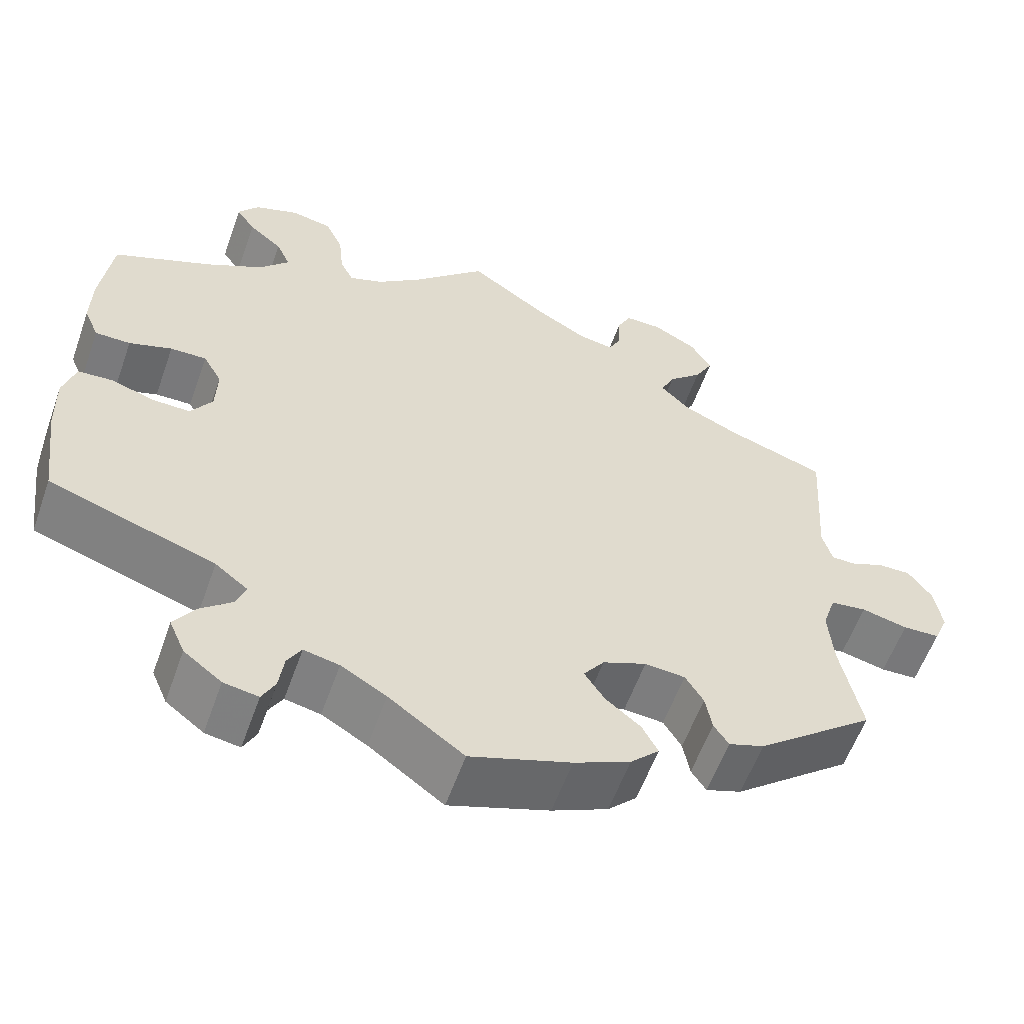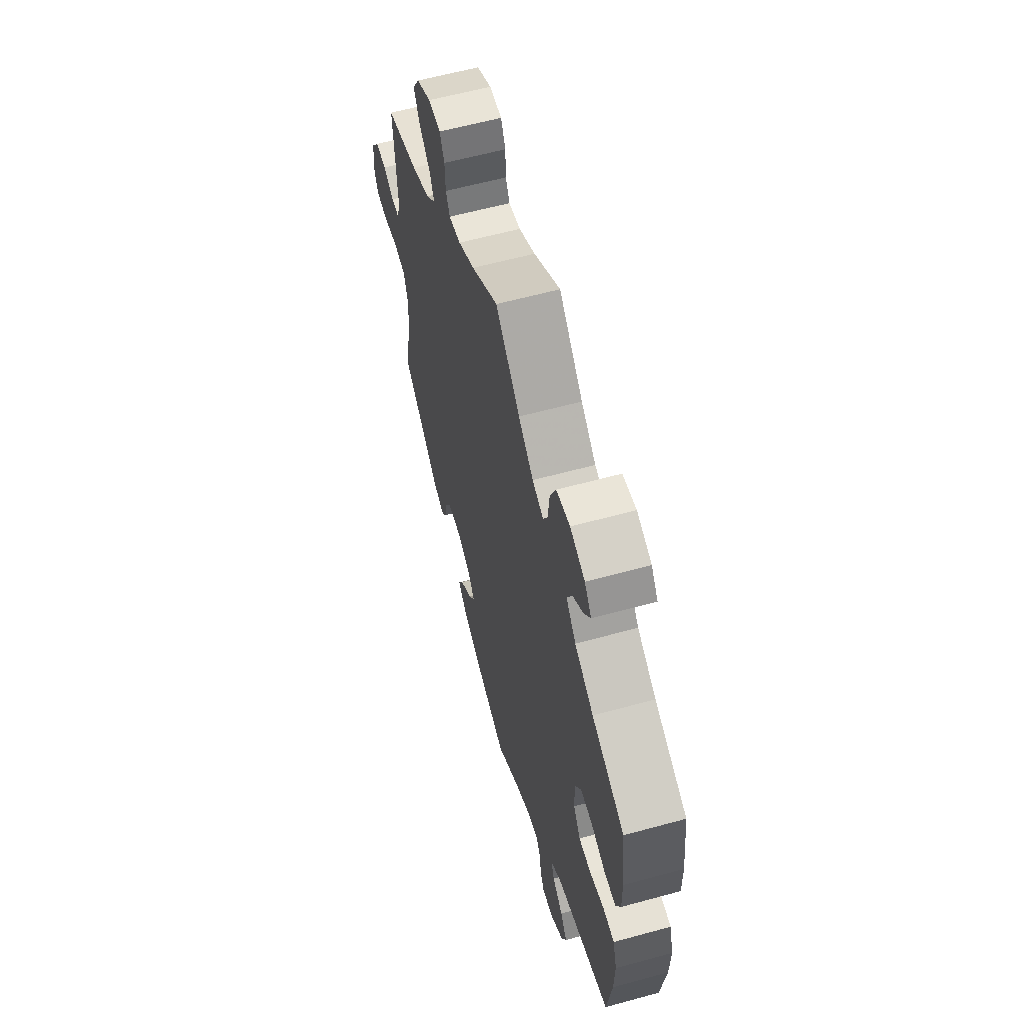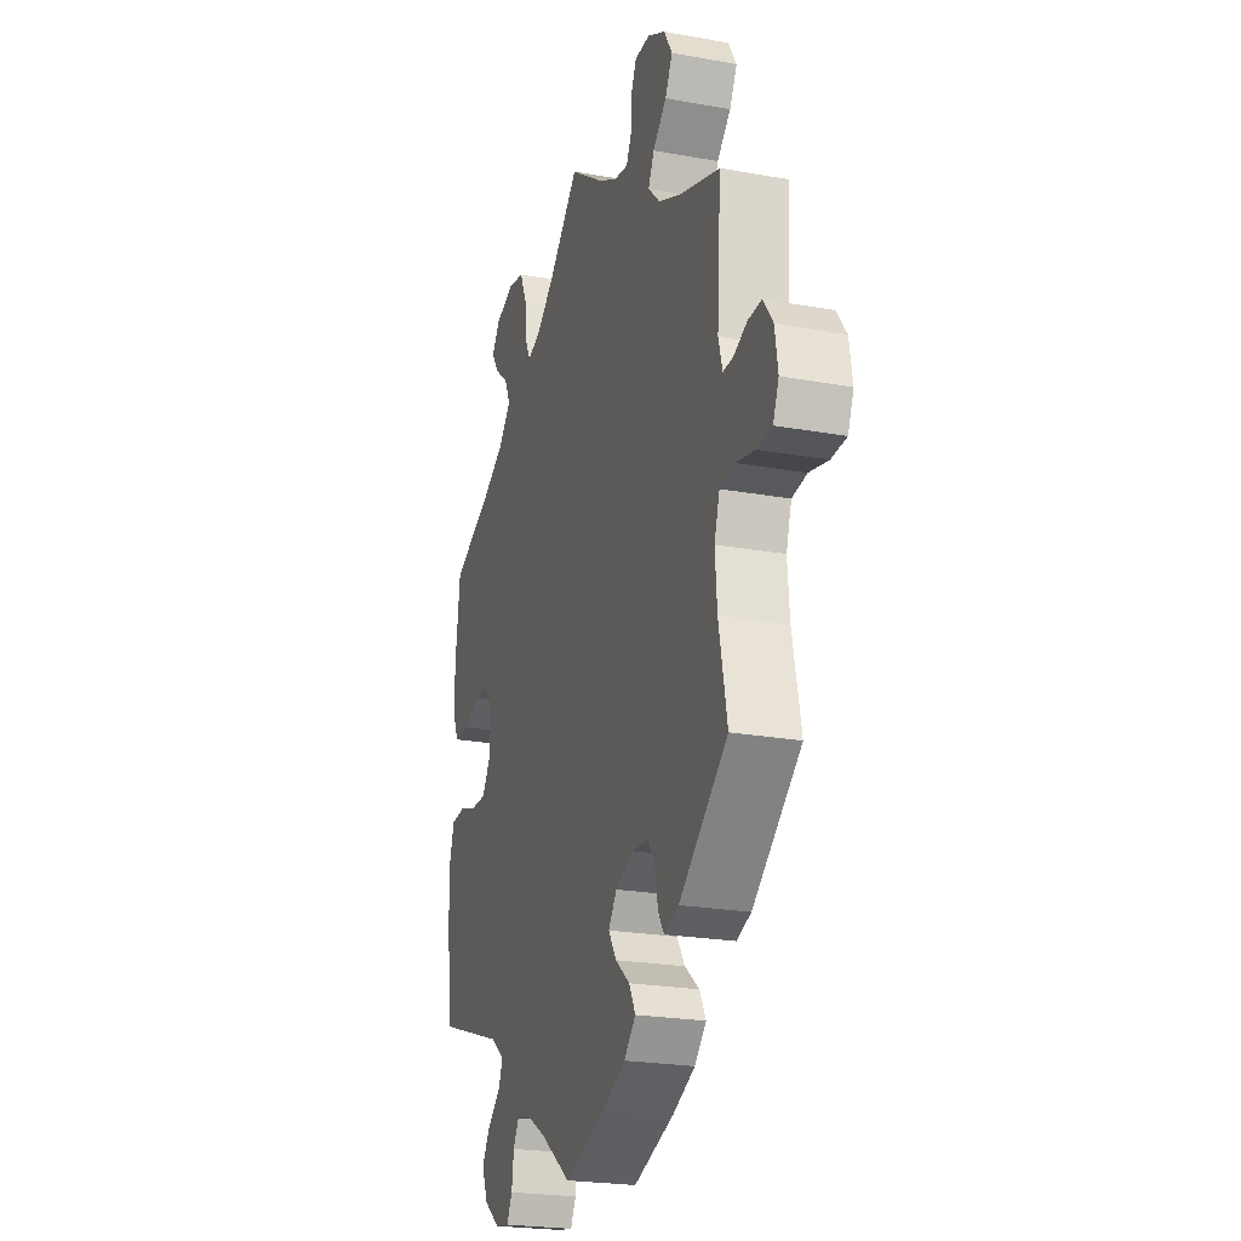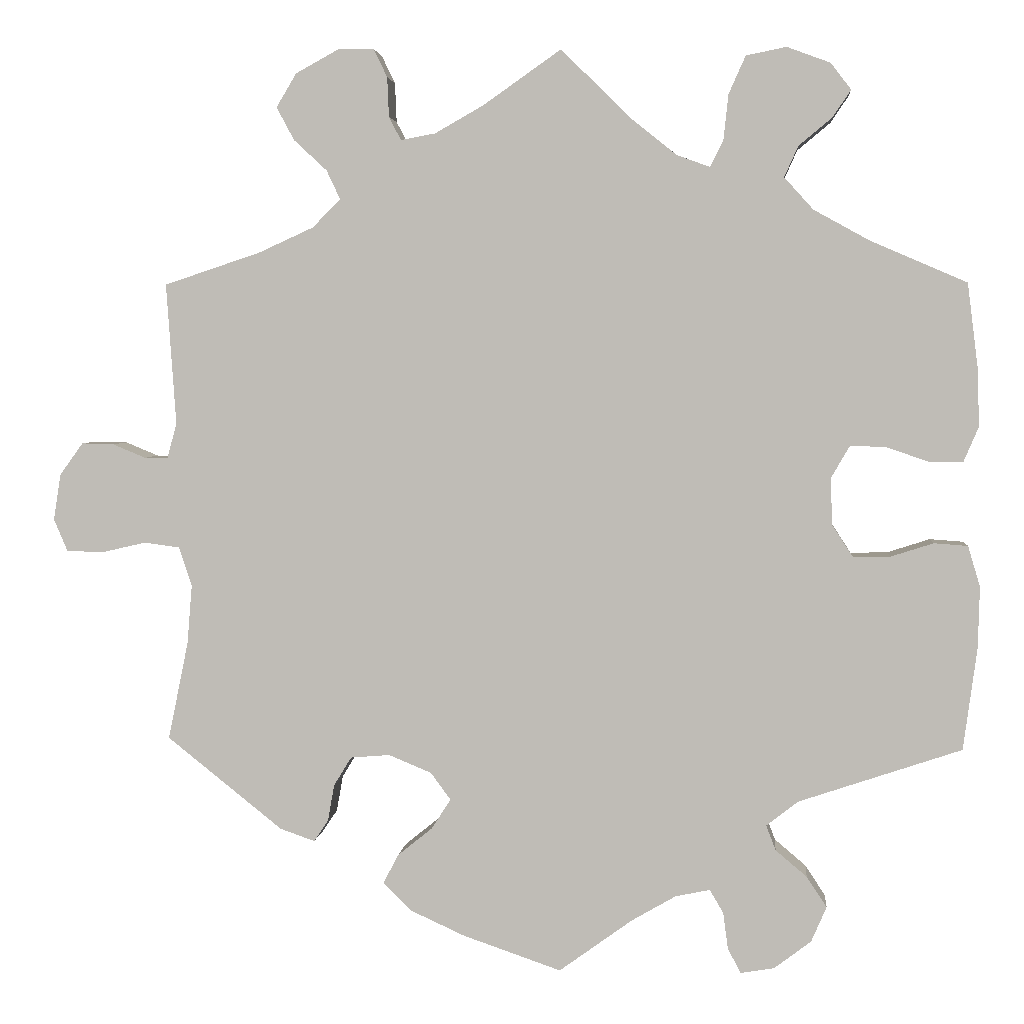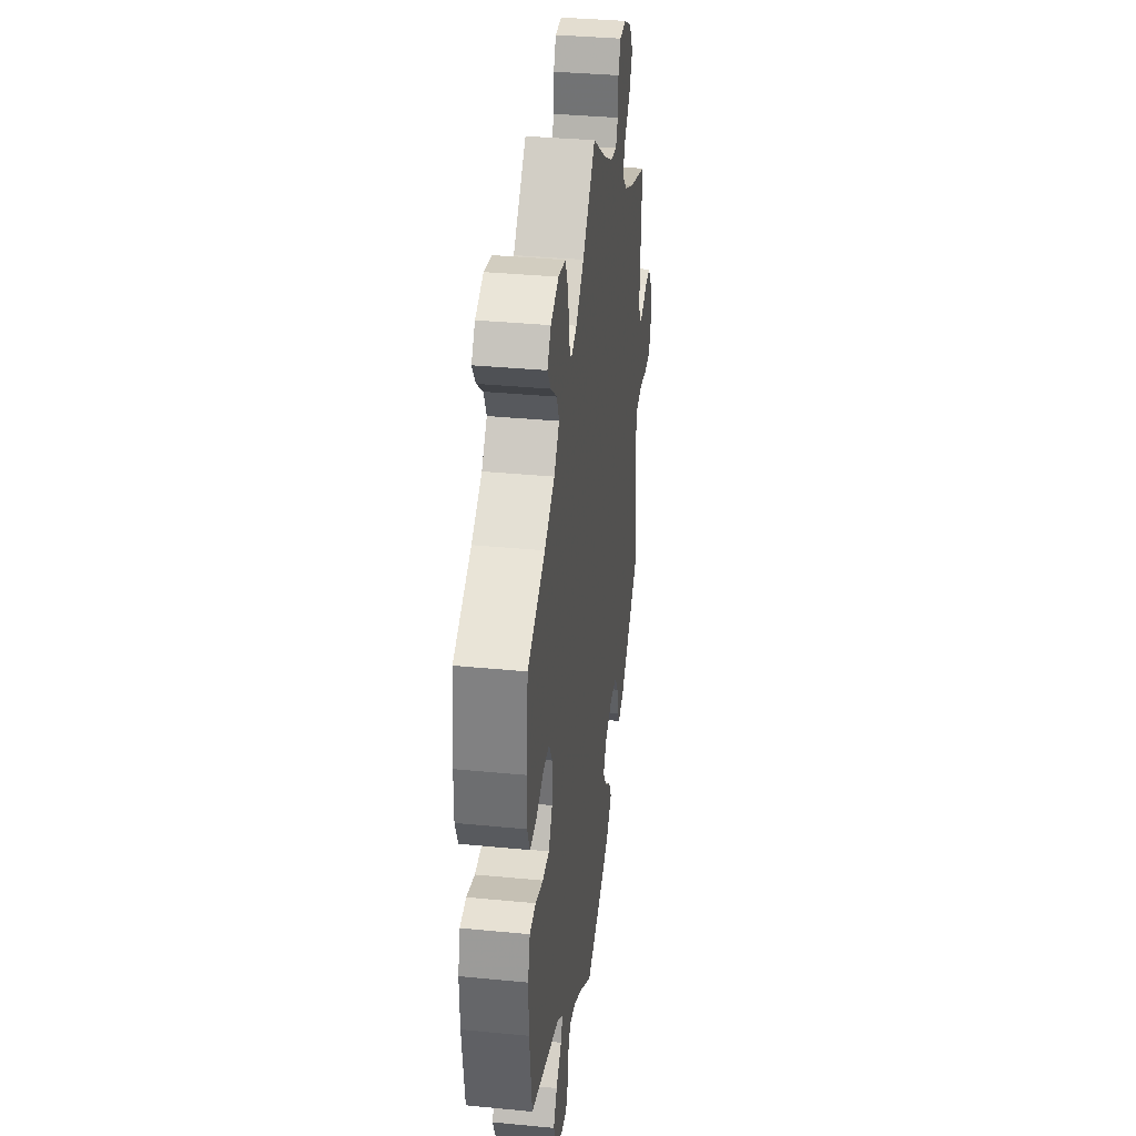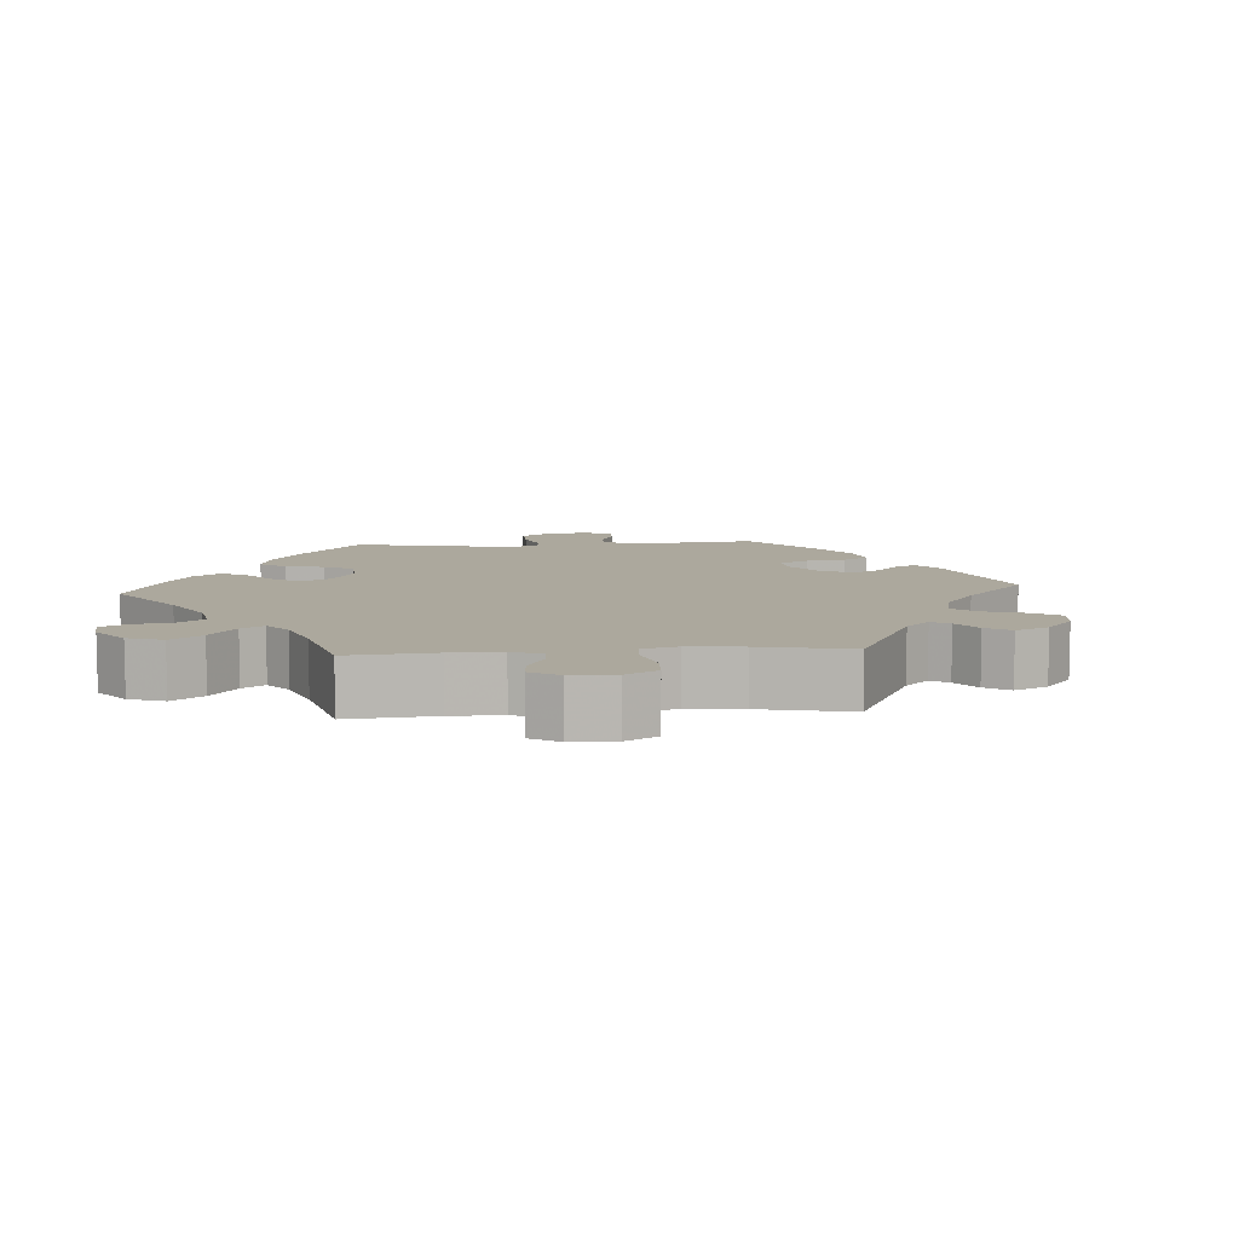
<metadata>
{"format":"obj","ext":"obj","renderer":"f3d","projection":"perspective","resolution":1024,"background":"white","views":[{"elev":-58.2,"azim":-19.5,"up":"+Z"},{"elev":60.8,"azim":-105.6,"up":"+Z"},{"elev":-23.1,"azim":72.9,"up":"+Z"},{"elev":3.6,"azim":-174.7,"up":"+Z"},{"elev":35.6,"azim":-82.7,"up":"+Z"},{"elev":8.6,"azim":25.7,"up":"+Y"}]}
</metadata>
<code>
v 0.097 0.07 0.51
v 0.157 0.07 0.476
v 0.2 0.07 0.468
v 0.215 0.07 0.497
v 0.217 0.07 0.546
v 0.234 0.07 0.581
v 0.279 0.07 0.581
v 0.332 0.07 0.552
v 0.357 0.07 0.51
v 0.335 0.07 0.469
v 0.294 0.07 0.431
v 0.277 0.07 0.395
v 0.312 0.07 0.36
v 0.38 0.07 0.329
v 0.5 0.07 0.289
v 0.488 0.07 0.113
v 0.5 0.07 0.07
v 0.529 0.07 0.07
v 0.57 0.07 0.087
v 0.61 0.07 0.088
v 0.639 0.07 0.048
v 0.648 0.07 -0.009
v 0.631 0.07 -0.049
v 0.586 0.07 -0.051
v 0.53 0.07 -0.038
v 0.486 0.07 -0.044
v 0.47 0.07 -0.093
v 0.476 0.07 -0.166
v 0.501 0.07 -0.288
v 0.357 0.07 -0.403
v 0.314 0.07 -0.418
v 0.296 0.07 -0.391
v 0.288 0.07 -0.346
v 0.266 0.07 -0.31
v 0.217 0.07 -0.306
v 0.164 0.07 -0.328
v 0.139 0.07 -0.362
v 0.163 0.07 -0.399
v 0.206 0.07 -0.434
v 0.225 0.07 -0.47
v 0.19 0.07 -0.505
v 0.122 0.07 -0.536
v 0 0.07 -0.578
v -0.091 0.07 -0.512
v -0.146 0.07 -0.48
v -0.189 0.07 -0.471
v -0.206 0.07 -0.5
v -0.212 0.07 -0.545
v -0.228 0.07 -0.576
v -0.27 0.07 -0.569
v -0.316 0.07 -0.534
v -0.335 0.07 -0.49
v -0.31 0.07 -0.452
v -0.271 0.07 -0.419
v -0.259 0.07 -0.388
v -0.299 0.07 -0.357
v -0.501 0.07 -0.289
v -0.518 0.07 -0.162
v -0.52 0.07 -0.086
v -0.505 0.07 -0.035
v -0.463 0.07 -0.032
v -0.41 0.07 -0.049
v -0.364 0.07 -0.05
v -0.338 0.07 -0.01
v -0.336 0.07 0.048
v -0.359 0.07 0.088
v -0.403 0.07 0.087
v -0.455 0.07 0.069
v -0.498 0.07 0.069
v -0.516 0.07 0.111
v -0.515 0.07 0.177
v -0.501 0.07 0.289
v -0.381 0.07 0.341
v -0.312 0.07 0.379
v -0.276 0.07 0.419
v -0.293 0.07 0.457
v -0.334 0.07 0.491
v -0.357 0.07 0.525
v -0.332 0.07 0.558
v -0.278 0.07 0.578
v -0.228 0.07 0.568
v -0.207 0.07 0.521
v -0.201 0.07 0.464
v -0.185 0.07 0.432
v -0.144 0.07 0.447
v -0.089 0.07 0.491
v 0 0.07 0.578
v 0.097 0 0.51
v 0.157 0 0.476
v 0.2 0 0.468
v 0.215 0 0.497
v 0.217 0 0.546
v 0.234 0 0.581
v 0.279 0 0.581
v 0.332 0 0.552
v 0.357 0 0.51
v 0.335 0 0.469
v 0.294 0 0.431
v 0.277 0 0.395
v 0.312 0 0.36
v 0.38 0 0.329
v 0.5 0 0.289
v 0.488 0 0.113
v 0.5 0 0.07
v 0.529 0 0.07
v 0.57 0 0.087
v 0.61 0 0.088
v 0.639 0 0.048
v 0.648 0 -0.009
v 0.631 0 -0.049
v 0.586 0 -0.051
v 0.53 0 -0.038
v 0.486 0 -0.044
v 0.47 0 -0.093
v 0.476 0 -0.166
v 0.501 0 -0.288
v 0.357 0 -0.403
v 0.314 0 -0.418
v 0.296 0 -0.391
v 0.288 0 -0.346
v 0.266 0 -0.31
v 0.217 0 -0.306
v 0.164 0 -0.328
v 0.139 0 -0.362
v 0.163 0 -0.399
v 0.206 0 -0.434
v 0.225 0 -0.47
v 0.19 0 -0.505
v 0.122 0 -0.536
v 0 0 -0.578
v -0.091 0 -0.512
v -0.146 0 -0.48
v -0.189 0 -0.471
v -0.206 0 -0.5
v -0.212 0 -0.545
v -0.228 0 -0.576
v -0.27 0 -0.569
v -0.316 0 -0.534
v -0.335 0 -0.49
v -0.31 0 -0.452
v -0.271 0 -0.419
v -0.259 0 -0.388
v -0.299 0 -0.357
v -0.501 0 -0.289
v -0.518 0 -0.162
v -0.52 0 -0.086
v -0.505 0 -0.035
v -0.463 0 -0.032
v -0.41 0 -0.049
v -0.364 0 -0.05
v -0.338 0 -0.01
v -0.336 0 0.048
v -0.359 0 0.088
v -0.403 0 0.087
v -0.455 0 0.069
v -0.498 0 0.069
v -0.516 0 0.111
v -0.515 0 0.177
v -0.501 0 0.289
v -0.381 0 0.341
v -0.312 0 0.379
v -0.276 0 0.419
v -0.293 0 0.457
v -0.334 0 0.491
v -0.357 0 0.525
v -0.332 0 0.558
v -0.278 0 0.578
v -0.228 0 0.568
v -0.207 0 0.521
v -0.201 0 0.464
v -0.185 0 0.432
v -0.144 0 0.447
v -0.089 0 0.491
v 0 0 0.578
f 86 87 1
f 85 86 1 2
f 84 85 2 3
f 80 81 82 83
f 80 83 84
f 79 80 84
f 76 77 78 79
f 75 76 79 84
f 74 75 84 3
f 70 71 72 73
f 70 73 74 3
f 67 68 69 70
f 66 67 70 3
f 59 60 61 62
f 59 62 63
f 56 57 58 59
f 55 56 59 63
f 51 52 53 54
f 49 50 51 54
f 47 48 49 54
f 46 47 54 55
f 45 46 55 63
f 41 42 43 44
f 38 39 40 41
f 37 38 41 44
f 36 37 44 45
f 30 31 32 33
f 28 29 30 33
f 27 28 33 34
f 26 27 34 35
f 22 23 24 25
f 22 25 26
f 21 22 26
f 18 19 20 21
f 17 18 21 26
f 16 17 26 35
f 14 15 16 35
f 8 9 10 11
f 8 11 12
f 7 8 12
f 4 5 6 7
f 3 4 7 12
f 65 66 3 12
f 36 45 63 64
f 13 14 35 36
f 36 64 65
f 12 13 36 65
f 88 174 173
f 89 88 173 172
f 90 89 172 171
f 170 169 168 167
f 171 170 167
f 171 167 166
f 166 165 164 163
f 171 166 163 162
f 90 171 162 161
f 160 159 158 157
f 90 161 160 157
f 157 156 155 154
f 90 157 154 153
f 149 148 147 146
f 150 149 146
f 146 145 144 143
f 150 146 143 142
f 141 140 139 138
f 141 138 137 136
f 141 136 135 134
f 142 141 134 133
f 150 142 133 132
f 131 130 129 128
f 128 127 126 125
f 131 128 125 124
f 132 131 124 123
f 120 119 118 117
f 120 117 116 115
f 121 120 115 114
f 122 121 114 113
f 112 111 110 109
f 113 112 109
f 113 109 108
f 108 107 106 105
f 113 108 105 104
f 122 113 104 103
f 122 103 102 101
f 98 97 96 95
f 99 98 95
f 99 95 94
f 94 93 92 91
f 99 94 91 90
f 99 90 153 152
f 151 150 132 123
f 123 122 101 100
f 152 151 123
f 152 123 100 99
f 1 88 89 2
f 2 89 90 3
f 3 90 91 4
f 4 91 92 5
f 5 92 93 6
f 6 93 94 7
f 7 94 95 8
f 8 95 96 9
f 9 96 97 10
f 10 97 98 11
f 11 98 99 12
f 12 99 100 13
f 13 100 101 14
f 14 101 102 15
f 15 102 103 16
f 16 103 104 17
f 17 104 105 18
f 18 105 106 19
f 19 106 107 20
f 20 107 108 21
f 21 108 109 22
f 22 109 110 23
f 23 110 111 24
f 24 111 112 25
f 25 112 113 26
f 26 113 114 27
f 27 114 115 28
f 28 115 116 29
f 29 116 117 30
f 30 117 118 31
f 31 118 119 32
f 32 119 120 33
f 33 120 121 34
f 34 121 122 35
f 35 122 123 36
f 36 123 124 37
f 37 124 125 38
f 38 125 126 39
f 39 126 127 40
f 40 127 128 41
f 41 128 129 42
f 42 129 130 43
f 43 130 131 44
f 44 131 132 45
f 45 132 133 46
f 46 133 134 47
f 47 134 135 48
f 48 135 136 49
f 49 136 137 50
f 50 137 138 51
f 51 138 139 52
f 52 139 140 53
f 53 140 141 54
f 54 141 142 55
f 55 142 143 56
f 56 143 144 57
f 57 144 145 58
f 58 145 146 59
f 59 146 147 60
f 60 147 148 61
f 61 148 149 62
f 62 149 150 63
f 63 150 151 64
f 64 151 152 65
f 65 152 153 66
f 66 153 154 67
f 67 154 155 68
f 68 155 156 69
f 69 156 157 70
f 70 157 158 71
f 71 158 159 72
f 72 159 160 73
f 73 160 161 74
f 74 161 162 75
f 75 162 163 76
f 76 163 164 77
f 77 164 165 78
f 78 165 166 79
f 79 166 167 80
f 80 167 168 81
f 81 168 169 82
f 82 169 170 83
f 83 170 171 84
f 84 171 172 85
f 85 172 173 86
f 86 173 174 87
f 87 174 88 1

</code>
